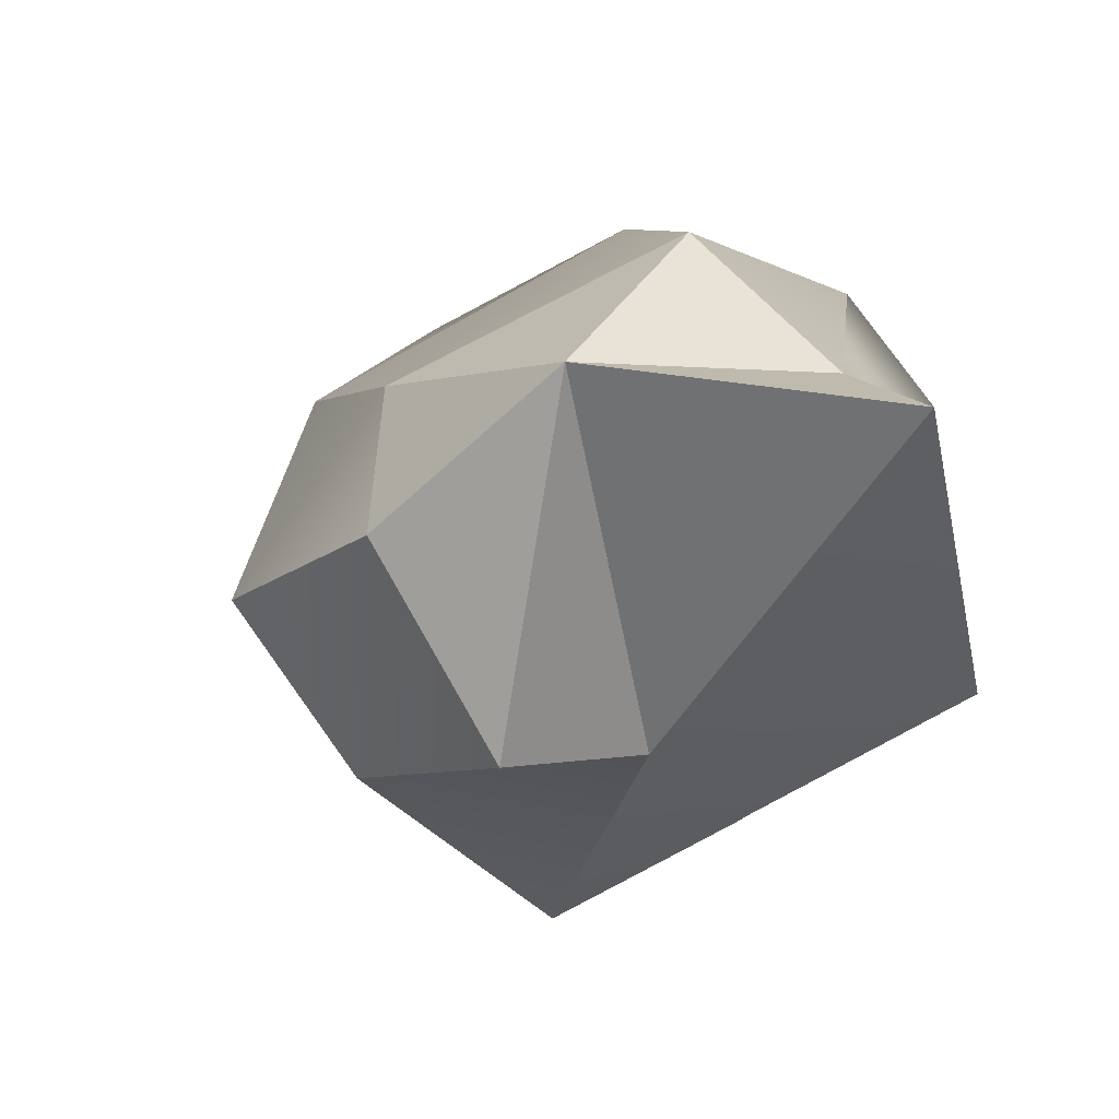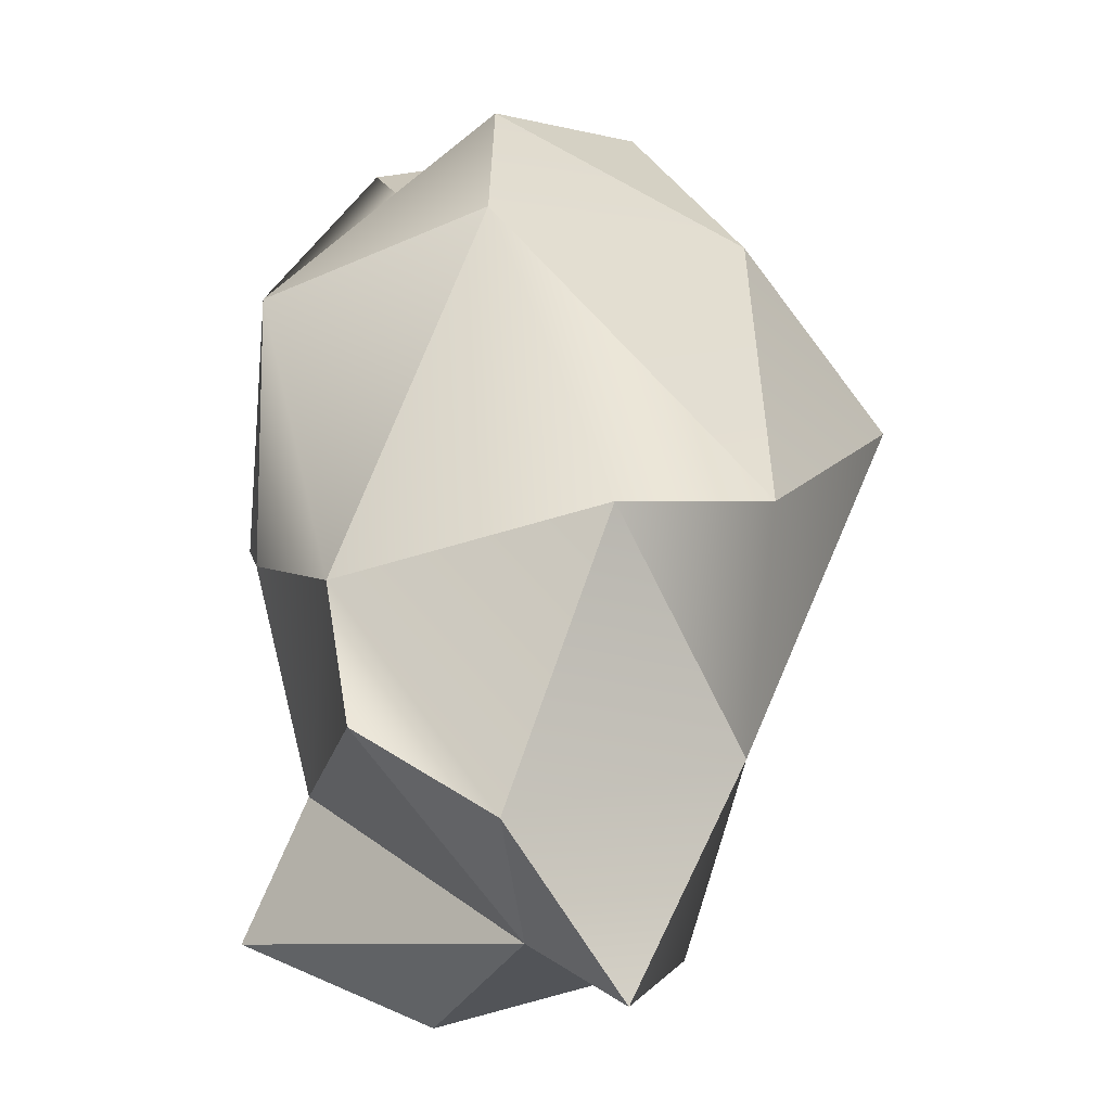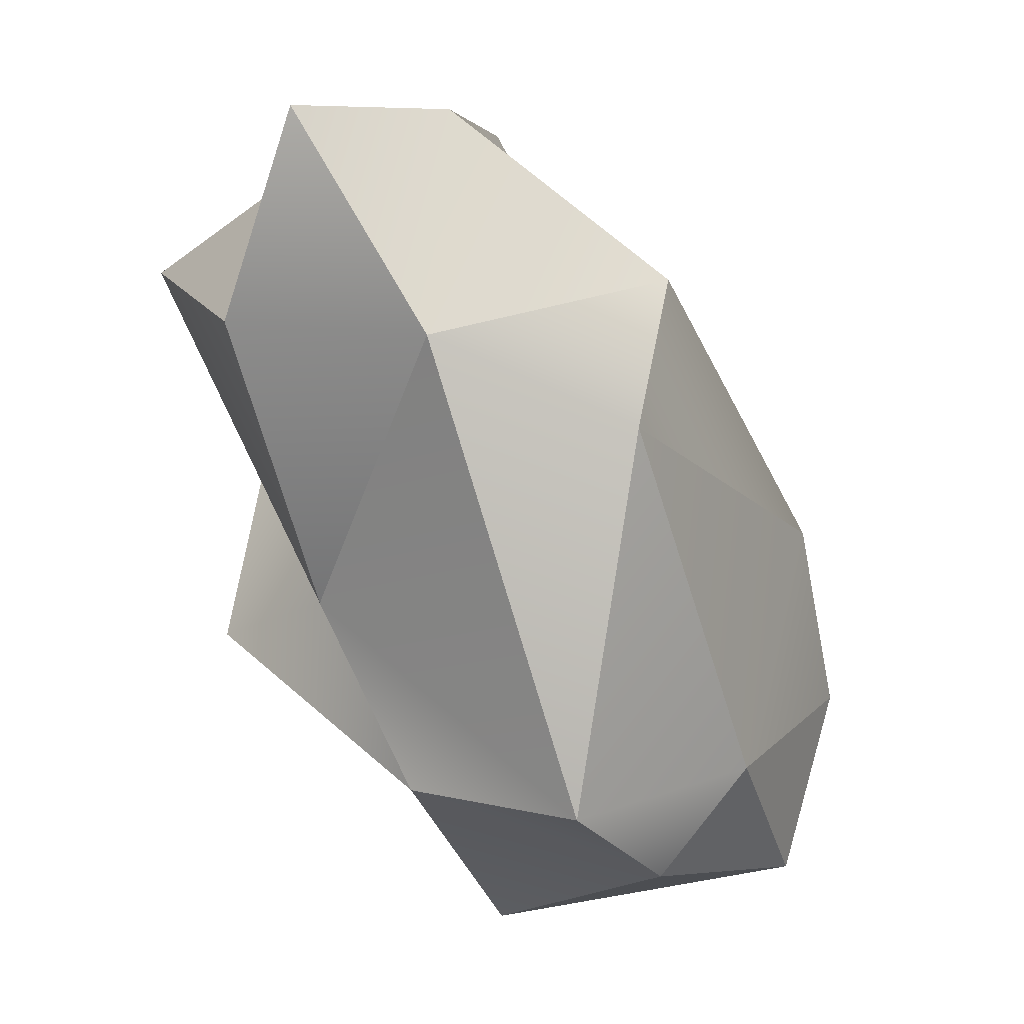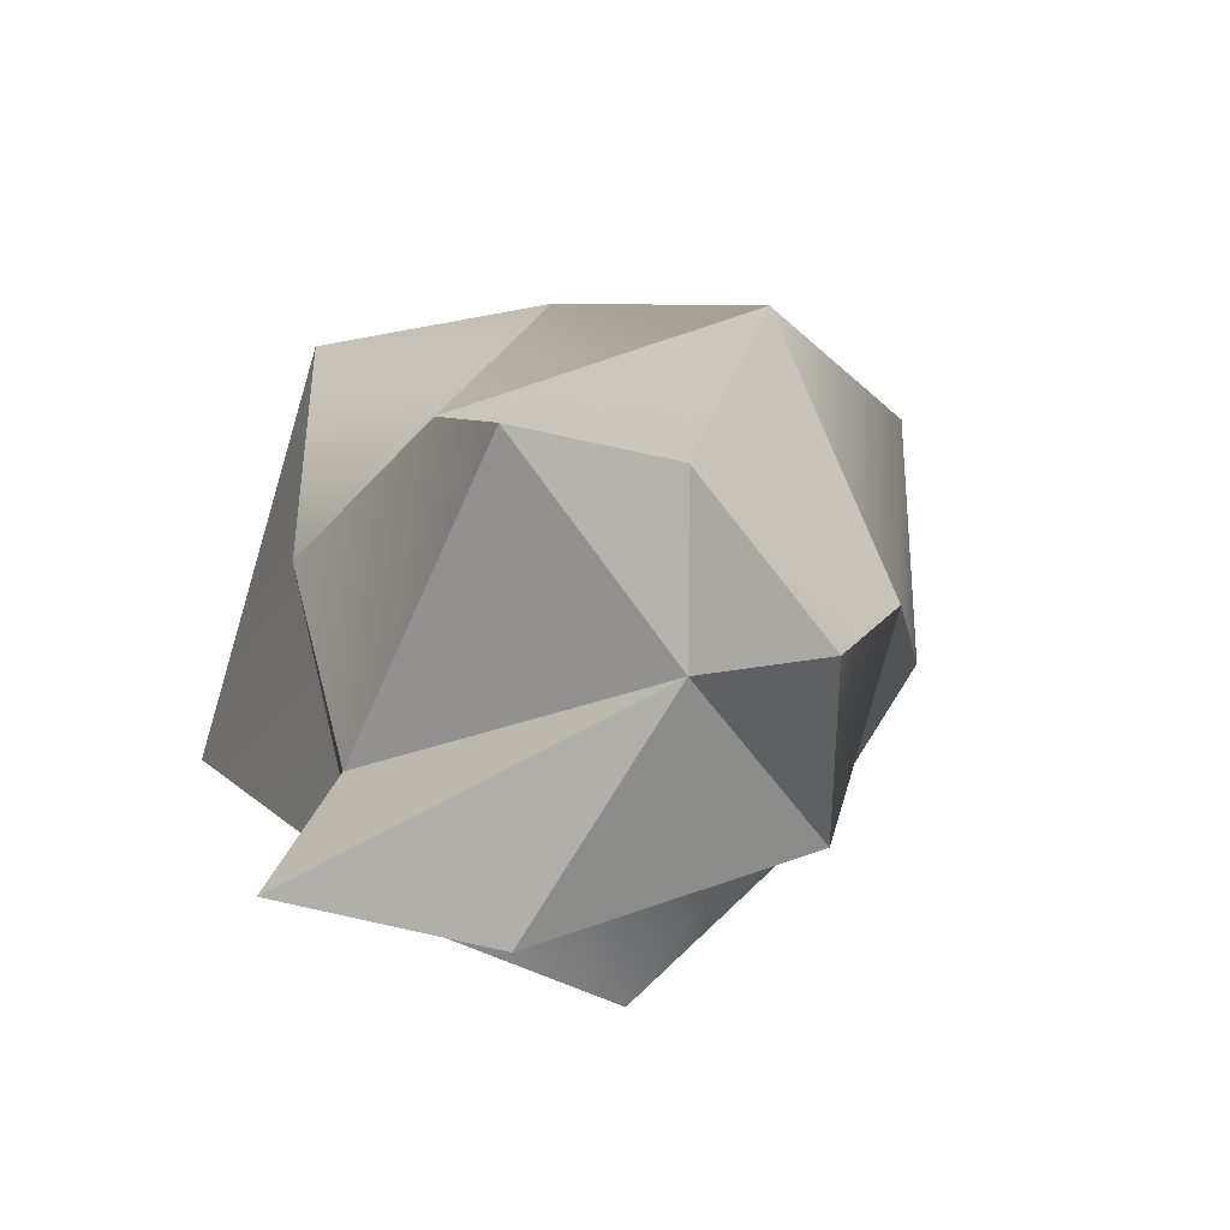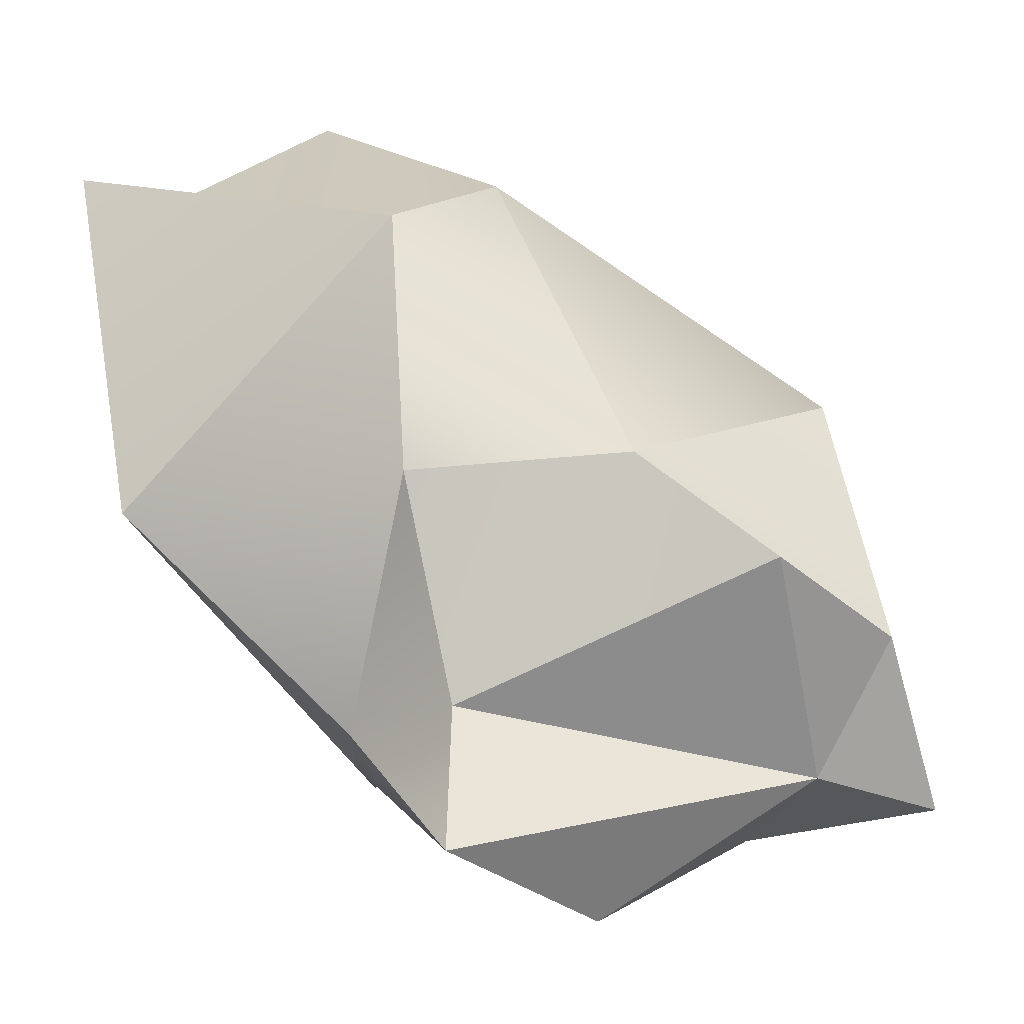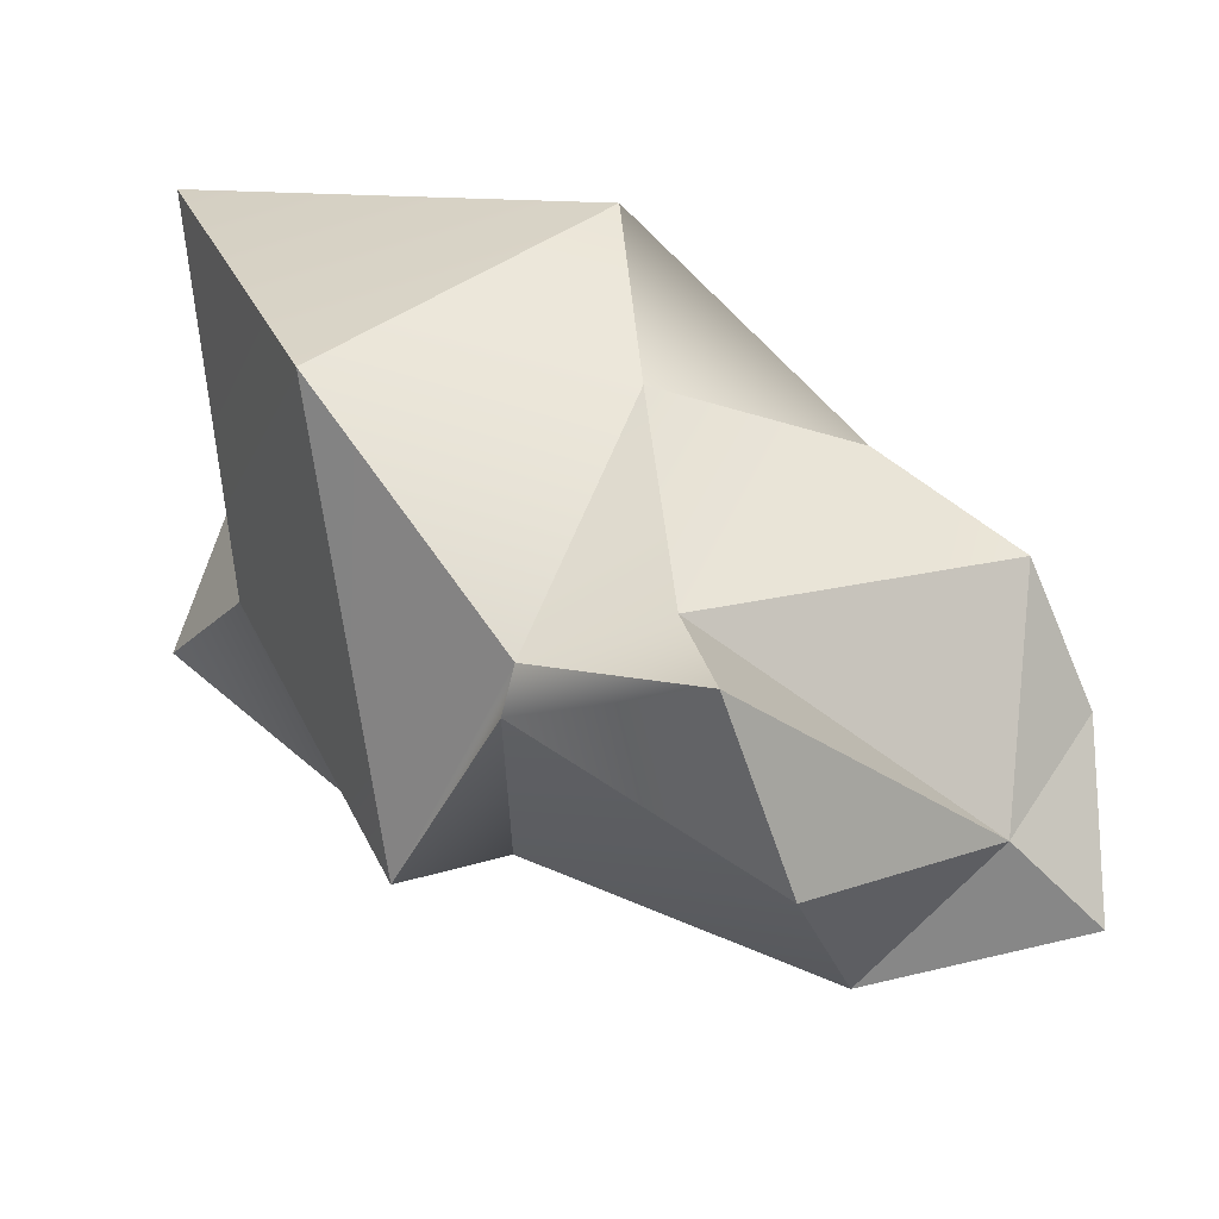
<metadata>
{"format":"obj","ext":"obj","renderer":"f3d","projection":"perspective","resolution":1024,"background":"white","views":[{"elev":32.0,"azim":76.8,"up":"+Z"},{"elev":7.8,"azim":-88.9,"up":"+Z"},{"elev":-62.3,"azim":-102.6,"up":"+Y"},{"elev":-35.1,"azim":-102.4,"up":"+Z"},{"elev":-10.0,"azim":-153.4,"up":"+Z"},{"elev":46.7,"azim":179.8,"up":"+Y"}]}
</metadata>
<code>
g default
v 4.685 0.2285 0.1562
v 4.521 0.1416 0.3165
v 4.376 0.187 0.3883
v 4.421 0.4682 0.539
v 4.544 0.5825 0.4413
v 4.667 0.624 0.4672
v 4.589 0.3942 0.07601
v 4.457 0.1311 -0.002916
v 4.386 0.02699 0.1781
v 3.96 0.1744 0.151
v 4.192 0.4667 0.4369
v 4.196 0.7068 0.3385
v 4.498 0.7648 0.02588
v 4.42 0.3382 -0.2498
v 4.305 0.2581 -0.1492
v 3.914 0.2029 -0.09841
v 3.843 0.333 0.1643
v 3.952 0.6178 0.07216
v 4.174 0.7154 0.05442
v 4.293 0.6177 -0.2126
v 4.307 0.5786 -0.2452
v 3.973 0.2606 -0.3193
v 3.729 0.3188 -0.2931
v 3.734 0.4378 -0.1165
v 3.803 0.5842 -0.0456
v 4.145 0.6589 -0.1907
v 4.114 0.7298 -0.3454
v 4.042 0.5202 -0.4139
v 4.589 0.3112 0.5094
v 3.828 0.4183 -0.2617
v 4.685 0.2285 0.1562
v 4.521 0.1416 0.3165
v 4.376 0.187 0.3883
v 4.421 0.4682 0.539
v 4.544 0.5825 0.4413
v 4.667 0.624 0.4672
v 4.589 0.3942 0.07601
v 4.457 0.1311 -0.002916
v 4.386 0.02699 0.1781
v 3.96 0.1744 0.151
v 4.192 0.4667 0.4369
v 4.196 0.7068 0.3385
v 4.498 0.7648 0.02588
v 4.42 0.3382 -0.2498
v 4.305 0.2581 -0.1492
v 3.914 0.2029 -0.09841
v 3.843 0.333 0.1643
v 3.952 0.6178 0.07216
v 4.174 0.7154 0.05442
v 4.293 0.6177 -0.2126
v 4.307 0.5786 -0.2452
v 3.973 0.2606 -0.3193
v 3.729 0.3188 -0.2931
v 3.734 0.4378 -0.1165
v 3.803 0.5842 -0.0456
v 4.145 0.6589 -0.1907
v 4.114 0.7298 -0.3454
v 4.042 0.5202 -0.4139
v 4.589 0.3112 0.5094
v 3.828 0.4183 -0.2617
g roca2:pSphere4
f 1 2 8
f 8 2 9
f 2 3 9
f 9 3 10
f 4 11 3
f 3 11 10
f 5 12 4
f 4 12 11
f 5 6 12
f 12 6 13
f 6 7 13
f 13 7 14
f 1 8 7
f 7 8 14
f 8 9 15
f 15 9 16
f 9 10 16
f 16 10 17
f 10 11 17
f 17 11 18
f 11 12 18
f 18 12 19
f 12 13 19
f 19 13 20
f 13 14 20
f 14 21 20
f 8 15 14
f 14 15 21
f 15 16 22
f 22 16 23
f 17 24 16
f 16 24 23
f 17 18 24
f 24 18 25
f 19 26 18
f 18 26 25
f 19 20 26
f 26 20 27
f 20 21 27
f 27 21 28
f 21 15 28
f 28 15 22
f 2 1 29
f 3 2 29
f 4 3 29
f 5 4 29
f 6 5 29
f 7 6 29
f 1 7 29
f 22 23 30
f 23 24 30
f 24 25 30
f 25 26 30
f 26 27 30
f 27 28 30
f 28 22 30
f 31 32 38
f 38 32 39
f 32 33 39
f 39 33 40
f 34 41 33
f 33 41 40
f 35 42 34
f 34 42 41
f 35 36 42
f 42 36 43
f 36 37 43
f 43 37 44
f 31 38 37
f 37 38 44
f 38 39 45
f 45 39 46
f 39 40 46
f 46 40 47
f 40 41 47
f 47 41 48
f 41 42 48
f 48 42 49
f 42 43 49
f 49 43 50
f 43 44 50
f 44 51 50
f 38 45 44
f 44 45 51
f 45 46 52
f 52 46 53
f 47 54 46
f 46 54 53
f 47 48 54
f 54 48 55
f 49 56 48
f 48 56 55
f 49 50 56
f 56 50 57
f 50 51 57
f 57 51 58
f 51 45 58
f 58 45 52
f 32 31 59
f 33 32 59
f 34 33 59
f 35 34 59
f 36 35 59
f 37 36 59
f 31 37 59
f 52 53 60
f 53 54 60
f 54 55 60
f 55 56 60
f 56 57 60
f 57 58 60
f 58 52 60

</code>
